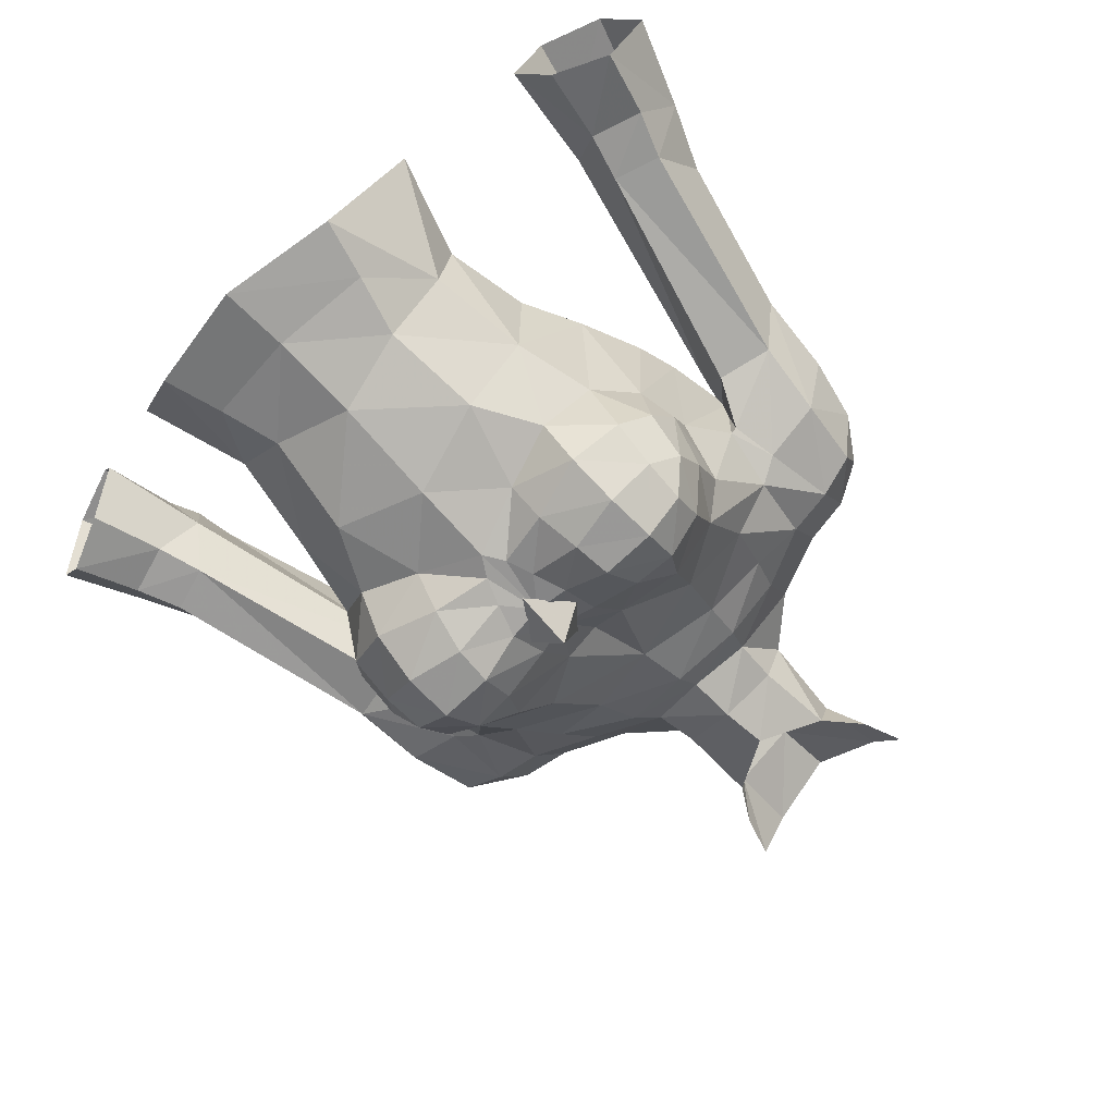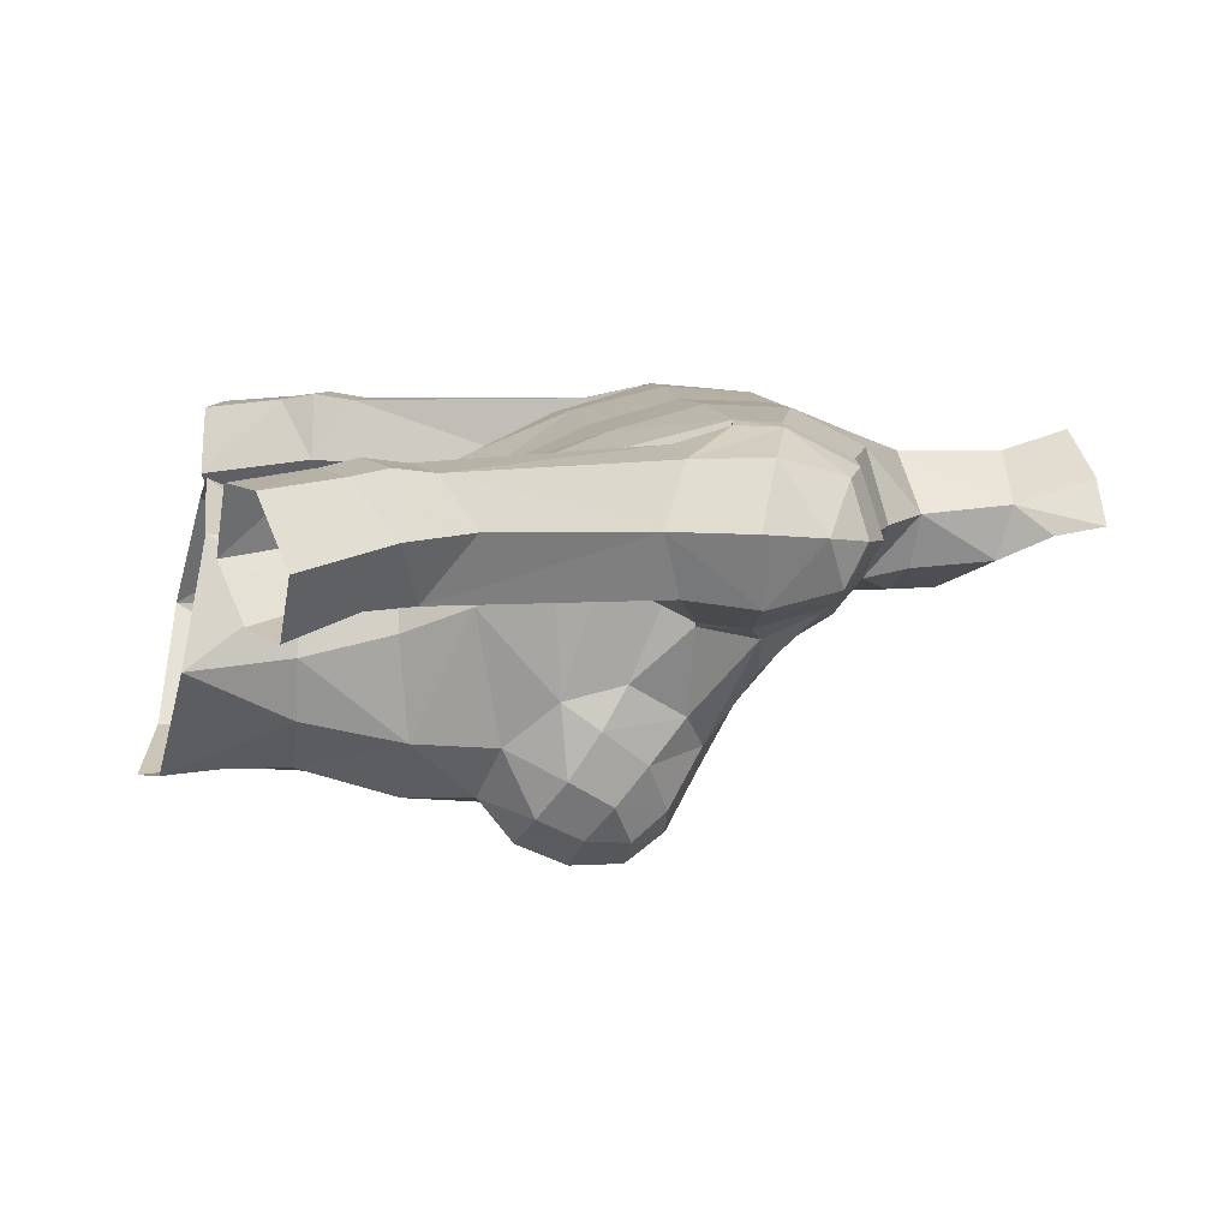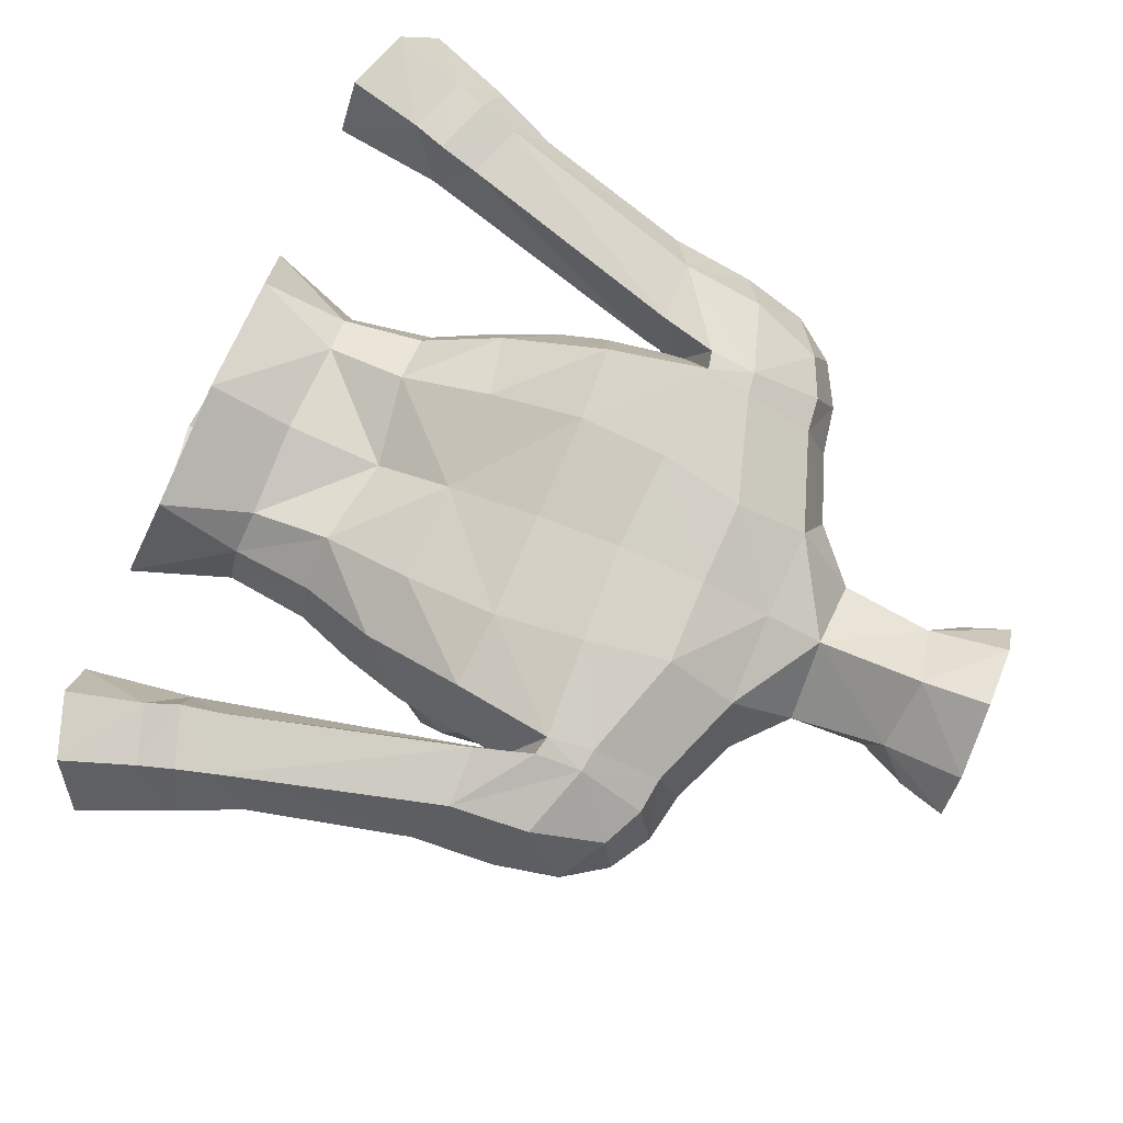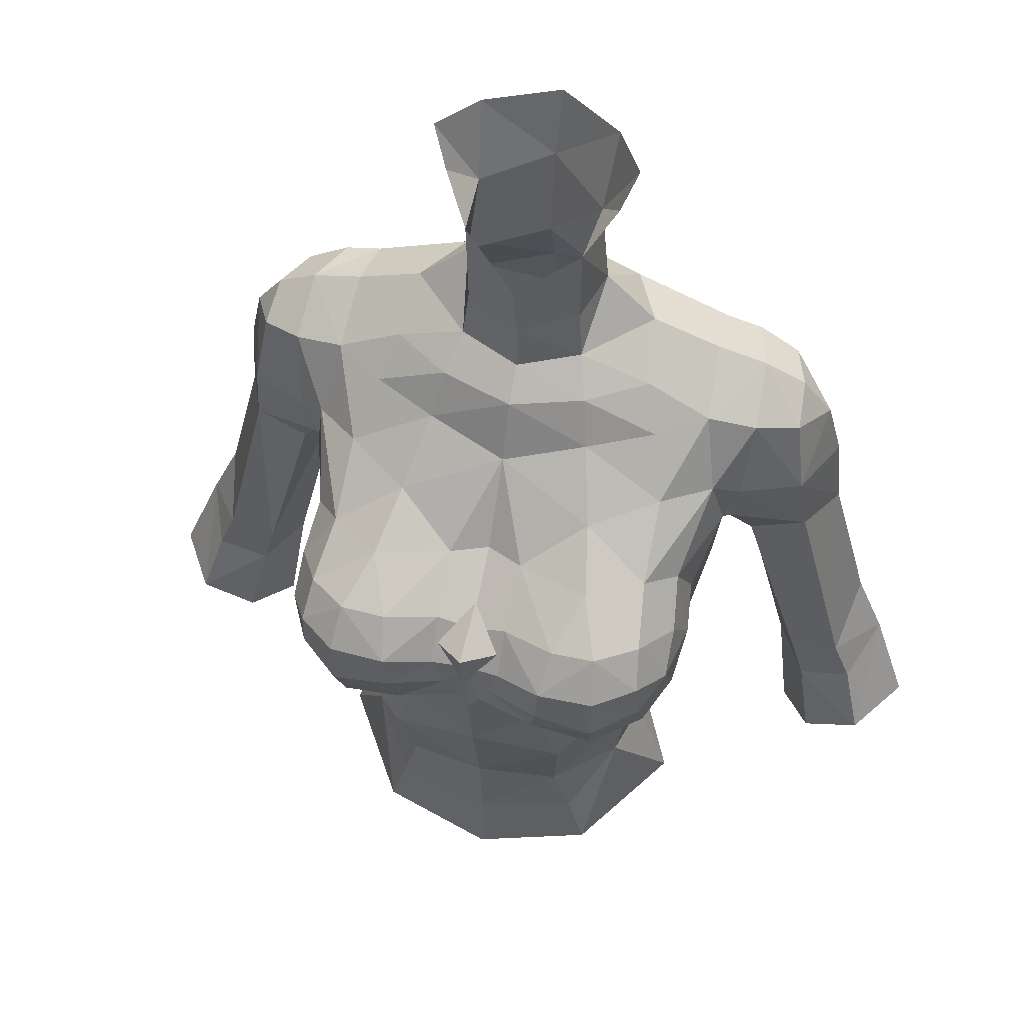
<metadata>
{"format":"obj","ext":"obj","renderer":"f3d","projection":"perspective","resolution":1024,"background":"white","views":[{"elev":-68.0,"azim":-136.0,"up":"+Y"},{"elev":9.6,"azim":-99.8,"up":"+Y"},{"elev":79.1,"azim":-66.5,"up":"+Y"},{"elev":52.0,"azim":14.8,"up":"+Z"}]}
</metadata>
<code>
g knight_armour_female_31740
v 4.811 -6.199 63.64
v 3.528 -7.089 63.28
v 3.353 -5.951 62.4
v 4.56 -4.494 62.87
v 1.871 -7.268 63.78
v 1.717 -6.474 62.91
v 3.466 -0.9625 71.6
v 3.851 -1.783 70.55
v 5.145 -1.062 70.78
v 5.026 0.5469 71.89
v 4.979 2.28 71.27
v 5.042 3.179 69.48
v 2.206 3.263 70.37
v 2.43 2.289 72.22
v 2.608 3.416 68.14
v 5.226 3.28 68.27
v 5.214 -3.29 64.19
v 5.487 -0.2081 64.03
v 5.68 0.3487 65.24
v 5.364 -2.892 65.77
v 1.497 -0.9125 73.66
v 1.517 -0.9196 75.85
v -0.1028 -1.641 74.77
v -0.005127 -1.678 73.47
v 4.966 -1.016 62.2
v -0.005127 1.572 63.12
v -0.005129 2.701 65.71
v 2.826 2.817 65.74
v 2.681 1.803 63.15
v 2.422 -6.104 60.65
v -0.005125 -6.6 61.38
v -0.005125 -5.903 58.6
v 2.132 -5.32 58.08
v 3.504 -6.956 67.02
v 3.654 -7.676 65.97
v 4.71 -6.89 65.96
v 4.567 -6.169 66.88
v 5.145 -1.062 70.78
v 6.429 -0.9274 70.61
v 6.325 0.5113 71.64
v 5.026 0.5469 71.89
v 5.921 2.192 71.16
v 4.979 2.28 71.27
v 5.654 3.127 69.4
v 5.729 3.2 68.15
v 5.226 3.28 68.27
v 5.042 3.179 69.48
v 1.937 1.142 78.37
v 1.698 0.4965 76.26
v 0.1015 1.857 76.53
v 0.1564 2.369 78.3
v 2.581 -4.014 68.92
v 2.933 -5.6 67.92
v 4.333 -4.656 67.78
v 4.3 -2.887 69.15
v 5.095 -3.783 67.23
v 5.556 -1.876 68.89
v 7.837 -0.8126 68.45
v 8.068 -0.4635 66.47
v 8.788 1.181 65.96
v 8.582 1.037 68.2
v 6.172 2.83 66.62
v 5.985 0.6976 66.28
v 5.748 0.8959 67.25
v 7.529 -0.4348 70.38
v 7.419 0.6561 70.99
v 6.998 2.073 70.65
v 6.247 -1.503 68.53
v -0.005131 3.197 70.34
v -0.00513 3.315 68
v 2.492 0.1859 58.43
v 3.361 0.636 56.1
v -0.005129 1.56 56.21
v -0.005127 0.576 58.39
v 4.774 -6.786 64.81
v 3.626 -7.669 64.6
v 2.096 -7.69 64.91
v 0.9331 -7.219 65.71
v 0.6218 -7.16 64.83
v 7.908 2.71 60.43
v 7.718 1.106 59.23
v 7.765 2.659 66.66
v 9.378 2.642 60.93
v 9.871 1.411 61.74
v 8.274 -0.1857 60.06
v 8.629 -0.1412 58.8
v 10.02 -0.2015 59.23
v 9.536 -0.2024 60.45
v 8.143 2.878 59.36
v 9.693 2.809 59.91
v 7.718 1.106 59.23
v 8.162 0.7298 56.23
v 9.059 -0.6324 56.78
v 11.64 0.8761 57.61
v 10.67 2.501 57.01
v 9.98 2.678 58.98
v 10.65 1.341 60.01
v 8.462 2.716 58.47
v 8.989 2.481 56.41
v 8.162 0.7298 56.23
v 10.55 -0.7626 57.45
v -0.005126 0.3946 61.01
v 2.411 0.7457 60.62
v 0.9214 -6.472 66.81
v -0.005126 -6.442 66.58
v -0.005126 -7.082 65.64
v 3.761 -0.1063 60.56
v 4.336 -1.71 60.49
v 4.054 -2.262 58.13
v 3.539 -0.5685 58.29
v 2.173 -7.714 65.95
v 5.284 -4.892 66.29
v 5.532 -3.968 65.12
v 3.26 0.4354 72.6
v 5.026 0.5469 71.89
v 6.035 -1.358 67.26
v 5.556 -1.876 68.89
v 6.602 -0.6952 66.09
v 7.564 2.646 68.76
v 0.3464 -7.037 64.11
v -0.005136 1.913 73.7
v 1.909 0.5126 73.82
v 4.848 2.593 65.59
v 4.419 1.057 62.72
v 5.985 0.6976 66.28
v 5.748 0.8959 67.25
v 5.857 -1.471 67.26
v 5.895 0.8618 67.24
v 5.895 0.8618 67.24
v 5.39 -5.179 64.33
v 5.303 -5.871 65.47
v -0.005124 -2.459 71.39
v -0.005129 -3.138 69.9
v 2.135 -2.551 70.4
v 1.924 -1.962 71.57
v 1.909 0.5126 73.82
v 1.615 -1.124 72.4
v 3.26 0.4354 72.6
v 2.326 -6.941 66.95
v 0.978 -4.998 67.87
v -0.005127 -5.688 56.22
v 2.588 -5.173 56.48
v -0.005128 -5.836 54.33
v 3.044 -5.191 54.87
v -0.005136 2.522 72.19
v -0.005126 -1.682 72.13
v 5.857 -1.471 67.26
v -0.005124 -7.005 63.56
v 4.998 -2.337 55.44
v 5.895 0.8618 67.24
v 2.731 -0.07967 78.34
v -0.005136 1.913 73.7
v 3.676 -3.858 58.11
v 4.053 -4.412 60.72
v 2.303 -0.3033 77.1
v 8.198 0.8546 69.87
v -0.005128 -4.585 67.85
v -0.005125 -7.277 65.09
v 0.8194 -6.904 66.25
v -0.005126 -7.666 66.63
v -0.005127 -5.981 67.16
v -4.821 -6.199 63.64
v -4.571 -4.494 62.87
v -3.363 -5.951 62.4
v -3.538 -7.089 63.28
v -1.727 -6.474 62.91
v -1.881 -7.268 63.78
v -3.477 -0.9625 71.6
v -5.036 0.5469 71.89
v -5.156 -1.062 70.78
v -3.861 -1.783 70.55
v -4.989 2.28 71.27
v -2.44 2.289 72.22
v -2.216 3.263 70.37
v -5.052 3.179 69.48
v -2.619 3.416 68.14
v -5.237 3.28 68.27
v -5.224 -3.29 64.19
v -5.374 -2.892 65.77
v -5.691 0.3487 65.24
v -5.497 -0.2081 64.03
v -1.508 -0.9125 73.66
v -1.606 -0.7632 75.9
v -4.976 -1.016 62.2
v -2.691 1.803 63.15
v -2.836 2.817 65.74
v -2.433 -6.104 60.65
v -2.142 -5.32 58.08
v -3.514 -6.956 67.02
v -4.577 -6.169 66.88
v -4.72 -6.89 65.96
v -3.664 -7.676 65.97
v -5.156 -1.062 70.78
v -5.036 0.5469 71.89
v -6.335 0.5112 71.64
v -6.44 -0.9274 70.61
v -4.989 2.28 71.27
v -5.932 2.192 71.16
v -5.664 3.127 69.4
v -5.052 3.179 69.48
v -5.237 3.28 68.27
v -5.74 3.2 68.15
v -1.734 1.326 78.43
v -1.631 0.6634 76.31
v -2.591 -4.014 68.92
v -4.31 -2.887 69.15
v -4.343 -4.656 67.78
v -2.943 -5.6 67.92
v -5.566 -1.876 68.89
v -5.105 -3.783 67.23
v -7.847 -0.8126 68.45
v -8.593 1.037 68.2
v -8.798 1.181 65.96
v -8.078 -0.4635 66.47
v -6.183 2.83 66.62
v -5.758 0.8959 67.25
v -5.995 0.6976 66.28
v -7.429 0.6561 70.99
v -7.54 -0.4348 70.38
v -7.008 2.072 70.65
v -6.257 -1.503 68.53
v -2.502 0.1859 58.43
v -3.371 0.636 56.1
v -4.784 -6.786 64.81
v -3.636 -7.669 64.6
v -2.106 -7.69 64.91
v -0.6321 -7.16 64.83
v -0.9434 -7.219 65.71
v -7.918 2.71 60.43
v -7.728 1.106 59.23
v -9.388 2.642 60.93
v -7.775 2.659 66.66
v -9.882 1.411 61.74
v -8.284 -0.1857 60.06
v -9.547 -0.2024 60.45
v -10.03 -0.2016 59.23
v -8.639 -0.1413 58.8
v -8.153 2.878 59.36
v -9.703 2.809 59.91
v -9.069 -0.6325 56.78
v -8.172 0.7298 56.23
v -7.728 1.106 59.23
v -11.65 0.8762 57.62
v -10.66 1.341 60.01
v -9.996 2.671 58.96
v -10.68 2.501 57.01
v -8.479 2.708 58.45
v -8.999 2.482 56.41
v -8.172 0.7298 56.23
v -10.56 -0.7627 57.45
v -2.421 0.7457 60.62
v -0.9317 -6.472 66.81
v -3.771 -0.1063 60.56
v -3.55 -0.5685 58.29
v -4.064 -2.262 58.13
v -4.346 -1.71 60.49
v -2.184 -7.714 65.95
v -5.543 -3.968 65.12
v -5.294 -4.892 66.29
v -5.036 0.5469 71.89
v -3.27 0.4354 72.6
v -6.045 -1.358 67.26
v -5.566 -1.876 68.89
v -6.613 -0.6952 66.09
v -7.575 2.645 68.76
v -0.3566 -7.037 64.11
v -1.919 0.5126 73.82
v -4.429 1.057 62.72
v -4.859 2.593 65.59
v -5.995 0.6976 66.28
v -5.758 0.8959 67.25
v -5.905 0.8618 67.24
v -5.868 -1.471 67.26
v -5.905 0.8618 67.24
v -5.4 -5.179 64.33
v -5.313 -5.871 65.47
v -1.934 -1.962 71.57
v -2.146 -2.551 70.4
v -1.919 0.5126 73.82
v -3.27 0.4354 72.6
v -1.626 -1.124 72.4
v -2.336 -6.941 66.95
v -0.9883 -4.998 67.87
v -2.598 -5.173 56.48
v -3.054 -5.191 54.87
v -5.868 -1.471 67.26
v -5.009 -2.337 55.44
v -5.905 0.8618 67.24
v -2.647 0.1898 78.42
v -3.686 -3.858 58.11
v -4.064 -4.412 60.72
v -2.284 -0.07347 77.18
v -8.208 0.8546 69.87
v -0.8296 -6.904 66.25
f 1 2 3
f 3 4 1
f 2 5 6
f 6 3 2
f 7 8 9
f 9 10 7
f 11 12 13
f 13 14 11
f 15 13 12
f 12 16 15
f 17 18 19
f 19 20 17
f 21 22 23
f 23 24 21
f 25 18 17
f 17 4 25
f 26 27 28
f 28 29 26
f 30 31 32
f 32 33 30
f 34 35 36
f 36 37 34
f 38 39 40
f 40 41 38
f 40 42 43
f 43 41 40
f 44 45 46
f 46 47 44
f 48 49 50
f 50 51 48
f 52 53 54
f 54 55 52
f 54 56 57
f 57 55 54
f 58 59 60
f 60 61 58
f 62 63 64
f 64 45 62
f 40 39 65
f 65 66 40
f 67 42 40
f 40 66 67
f 58 65 39
f 39 68 58
f 69 13 15
f 15 70 69
f 71 72 73
f 73 74 71
f 75 76 2
f 2 1 75
f 77 78 79
f 79 5 77
f 80 81 63
f 63 62 80
f 62 82 83
f 83 80 62
f 83 82 60
f 60 84 83
f 85 86 87
f 87 88 85
f 89 80 83
f 83 90 89
f 60 59 88
f 88 84 60
f 86 91 92
f 92 93 86
f 94 95 96
f 96 97 94
f 98 96 95
f 95 99 98
f 98 99 100
f 100 81 98
f 86 93 101
f 101 87 86
f 96 98 89
f 89 90 96
f 71 74 102
f 102 103 71
f 78 104 105
f 105 106 78
f 107 108 109
f 109 110 107
f 77 76 35
f 35 111 77
f 56 112 113
f 113 20 56
f 11 14 114
f 114 115 11
f 68 116 59
f 59 58 68
f 39 38 117
f 117 68 39
f 85 88 59
f 59 118 85
f 43 42 44
f 44 47 43
f 61 60 82
f 82 119 61
f 44 42 67
f 67 119 44
f 5 79 120
f 120 6 5
f 14 121 122
f 122 114 14
f 29 28 123
f 123 124 29
f 103 29 124
f 124 107 103
f 125 91 85
f 85 118 125
f 126 125 118
f 118 116 126
f 126 116 127
f 127 128 126
f 129 46 45
f 45 64 129
f 76 77 5
f 5 2 76
f 130 131 75
f 75 1 130
f 132 133 134
f 134 135 132
f 135 134 8
f 8 7 135
f 136 21 137
f 137 138 136
f 131 130 113
f 113 112 131
f 112 56 54
f 54 37 112
f 131 112 37
f 37 36 131
f 53 34 37
f 37 54 53
f 34 139 111
f 111 35 34
f 140 104 139
f 139 53 140
f 35 76 75
f 75 36 35
f 133 140 52
f 52 134 133
f 134 52 55
f 55 8 134
f 55 57 9
f 9 8 55
f 25 108 107
f 107 124 25
f 33 32 141
f 141 142 33
f 143 144 142
f 142 141 143
f 110 71 103
f 103 107 110
f 16 123 28
f 28 15 16
f 28 27 70
f 70 15 28
f 68 117 127
f 127 116 68
f 13 69 145
f 145 14 13
f 44 119 82
f 82 45 44
f 146 132 135
f 135 137 146
f 24 146 137
f 137 21 24
f 137 135 7
f 7 138 137
f 26 29 103
f 103 102 26
f 130 4 17
f 3 6 30
f 19 18 123
f 49 22 136
f 56 20 147
f 148 120 106
f 109 149 110
f 19 16 150
f 49 48 151
f 49 152 50
f 149 153 144
f 33 153 154
f 49 151 155
f 156 58 61
f 154 4 3
f 30 6 31
f 88 87 97
f 89 81 80
f 83 97 90
f 86 85 91
f 94 97 101
f 90 97 96
f 89 98 81
f 155 22 49
f 109 108 154
f 1 4 130
f 139 104 111
f 30 154 3
f 30 33 154
f 97 84 88
f 97 83 84
f 25 4 154
f 108 25 154
f 77 111 78
f 120 148 6
f 148 31 6
f 120 79 106
f 10 138 7
f 119 156 61
f 119 67 156
f 130 17 113
f 150 20 19
f 56 147 57
f 49 136 152
f 22 21 136
f 97 87 101
f 116 118 59
f 62 45 82
f 19 123 16
f 20 150 147
f 17 20 113
f 75 131 36
f 66 156 67
f 139 34 53
f 153 109 154
f 149 109 153
f 153 142 144
f 18 124 123
f 18 25 124
f 153 33 142
f 72 71 110
f 149 72 110
f 145 121 14
f 79 78 106
f 104 78 111
f 140 157 105
f 133 157 140
f 140 105 104
f 140 53 52
f 65 156 66
f 58 156 65
f 158 159 160
f 159 161 160
f 162 163 164
f 164 165 162
f 165 164 166
f 166 167 165
f 168 169 170
f 170 171 168
f 172 173 174
f 174 175 172
f 176 177 175
f 175 174 176
f 178 179 180
f 180 181 178
f 182 24 23
f 23 183 182
f 184 163 178
f 178 181 184
f 26 185 186
f 186 27 26
f 187 188 32
f 32 31 187
f 189 190 191
f 191 192 189
f 193 194 195
f 195 196 193
f 195 194 197
f 197 198 195
f 199 200 201
f 201 202 199
f 203 51 50
f 50 204 203
f 205 206 207
f 207 208 205
f 207 206 209
f 209 210 207
f 211 212 213
f 213 214 211
f 215 202 216
f 216 217 215
f 195 218 219
f 219 196 195
f 220 218 195
f 195 198 220
f 211 221 196
f 196 219 211
f 69 70 176
f 176 174 69
f 222 74 73
f 73 223 222
f 224 162 165
f 165 225 224
f 226 167 227
f 227 228 226
f 229 215 217
f 217 230 229
f 215 229 231
f 231 232 215
f 231 233 213
f 213 232 231
f 234 235 236
f 236 237 234
f 238 239 231
f 231 229 238
f 213 233 235
f 235 214 213
f 237 240 241
f 241 242 237
f 243 244 245
f 245 246 243
f 247 248 246
f 246 245 247
f 247 230 249
f 249 248 247
f 237 236 250
f 250 240 237
f 245 239 238
f 238 247 245
f 222 251 102
f 102 74 222
f 228 106 105
f 105 252 228
f 253 254 255
f 255 256 253
f 226 257 192
f 192 225 226
f 210 179 258
f 258 259 210
f 172 260 261
f 261 173 172
f 221 211 214
f 214 262 221
f 196 221 263
f 263 193 196
f 234 264 214
f 214 235 234
f 197 200 199
f 199 198 197
f 212 265 232
f 232 213 212
f 199 265 220
f 220 198 199
f 167 166 266
f 266 227 167
f 173 261 267
f 267 121 173
f 185 268 269
f 269 186 185
f 251 253 268
f 268 185 251
f 270 264 234
f 234 242 270
f 271 262 264
f 264 270 271
f 271 272 273
f 273 262 271
f 274 216 202
f 202 201 274
f 225 165 167
f 167 226 225
f 275 162 224
f 224 276 275
f 132 277 278
f 278 133 132
f 277 168 171
f 171 278 277
f 279 280 281
f 281 182 279
f 276 259 258
f 258 275 276
f 259 190 207
f 207 210 259
f 276 191 190
f 190 259 276
f 208 207 190
f 190 189 208
f 189 192 257
f 257 282 189
f 283 208 282
f 282 252 283
f 192 191 224
f 224 225 192
f 133 278 205
f 205 283 133
f 278 171 206
f 206 205 278
f 206 171 170
f 170 209 206
f 184 268 253
f 253 256 184
f 188 284 141
f 141 32 188
f 143 141 284
f 284 285 143
f 254 253 251
f 251 222 254
f 177 176 186
f 186 269 177
f 186 176 70
f 70 27 186
f 221 262 273
f 273 263 221
f 174 173 145
f 145 69 174
f 199 202 232
f 232 265 199
f 146 281 277
f 277 132 146
f 24 182 281
f 281 146 24
f 281 280 168
f 168 277 281
f 26 102 251
f 251 185 26
f 275 178 163
f 164 187 166
f 180 269 181
f 204 279 183
f 210 286 179
f 148 106 266
f 255 254 287
f 180 288 177
f 204 289 203
f 204 50 152
f 287 285 290
f 188 291 290
f 204 292 289
f 293 212 211
f 291 164 163
f 187 31 166
f 235 244 236
f 238 229 230
f 231 239 244
f 237 242 234
f 243 250 244
f 239 245 244
f 238 230 247
f 292 204 183
f 255 291 256
f 162 275 163
f 282 257 252
f 187 164 291
f 187 291 188
f 244 235 233
f 244 233 231
f 184 291 163
f 256 291 184
f 226 228 257
f 266 166 148
f 148 166 31
f 266 106 227
f 169 168 280
f 265 212 293
f 265 293 220
f 275 258 178
f 288 180 179
f 210 209 286
f 204 152 279
f 183 279 182
f 244 250 236
f 262 214 264
f 215 232 202
f 180 177 269
f 179 286 288
f 178 258 179
f 224 191 276
f 218 220 293
f 282 208 189
f 290 291 255
f 287 290 255
f 290 285 284
f 181 269 268
f 181 268 184
f 290 284 188
f 223 254 222
f 287 254 223
f 145 173 121
f 227 106 228
f 252 257 228
f 283 105 157
f 133 283 157
f 283 252 105
f 283 205 208
f 219 218 293
f 211 219 293
f 158 160 294
f 294 160 161

</code>
